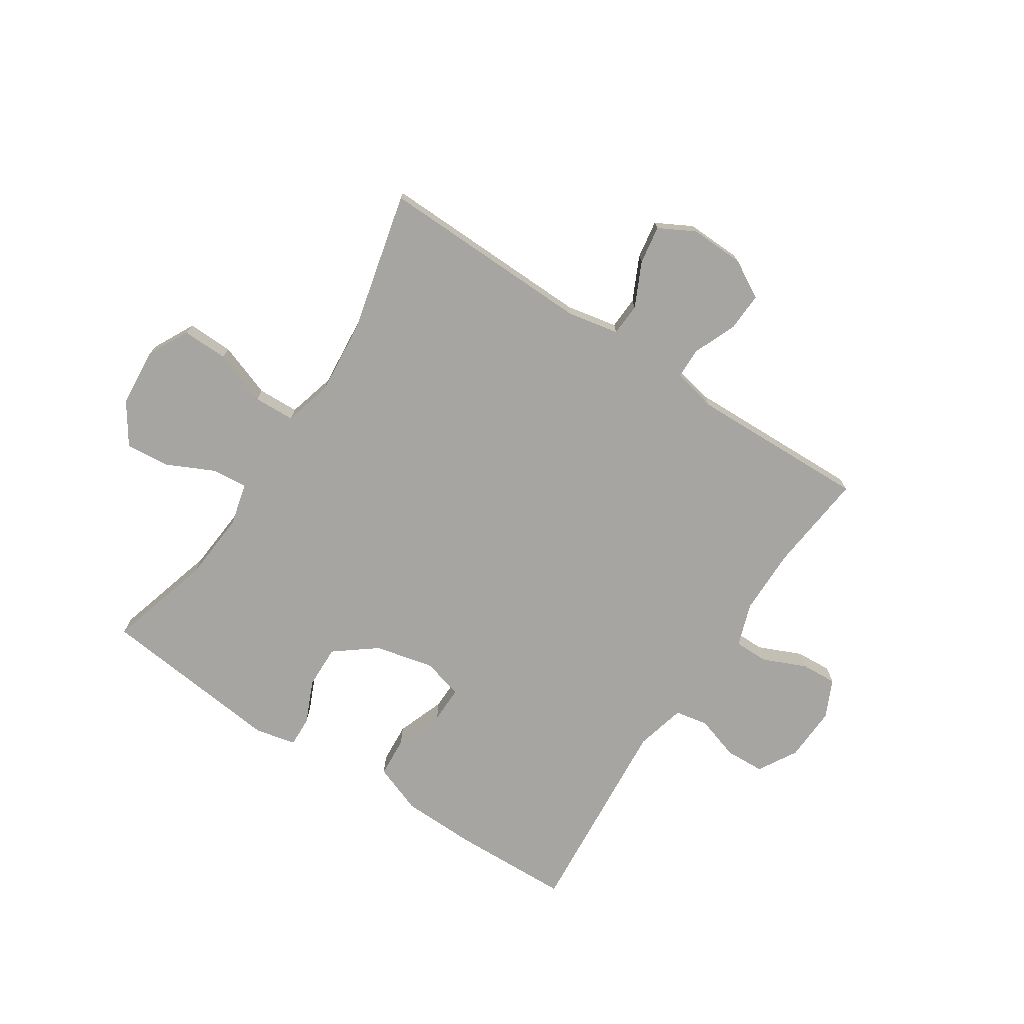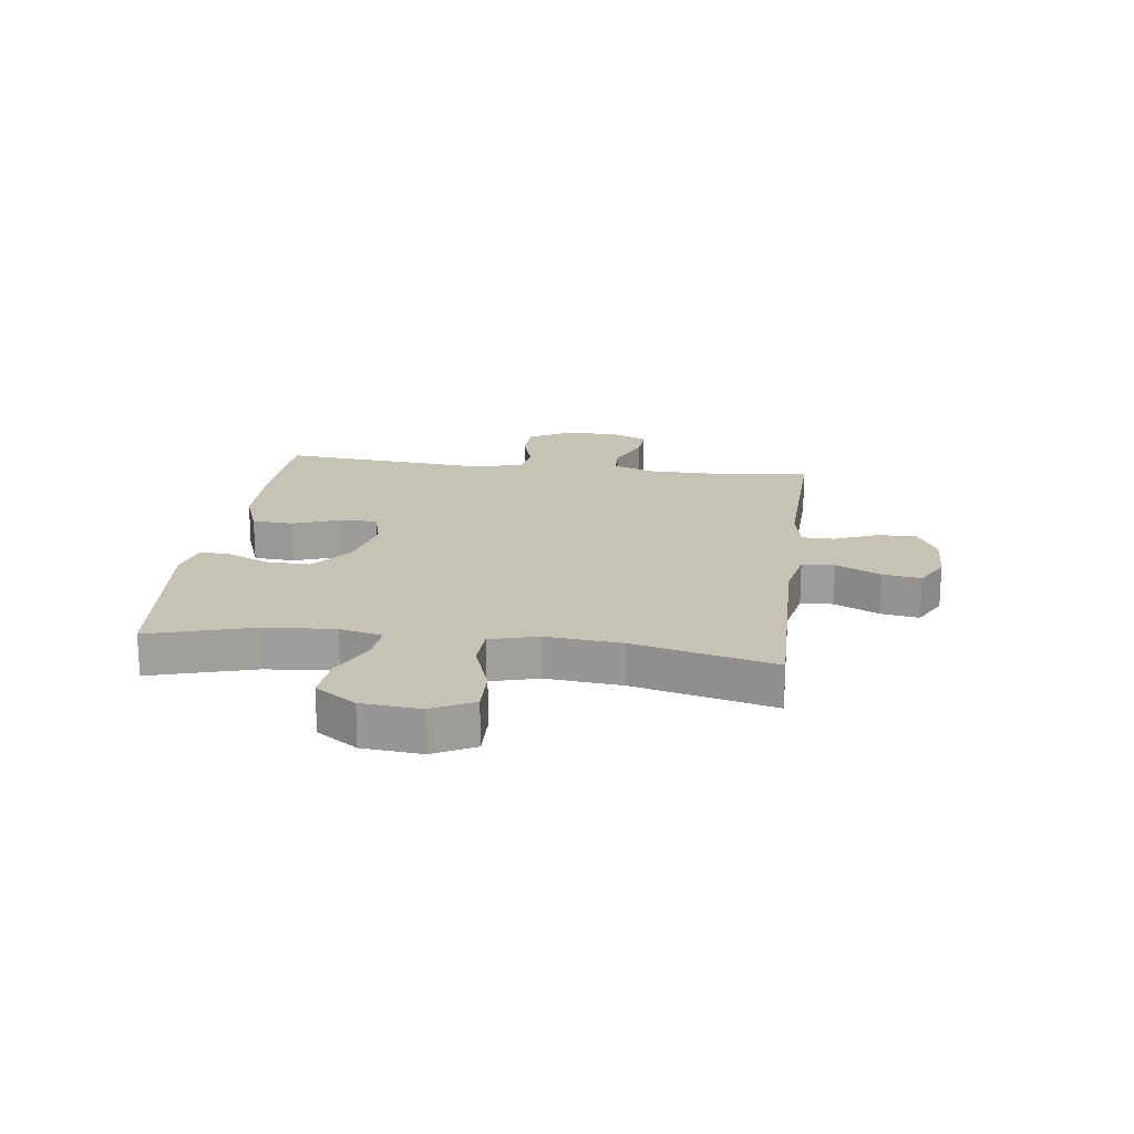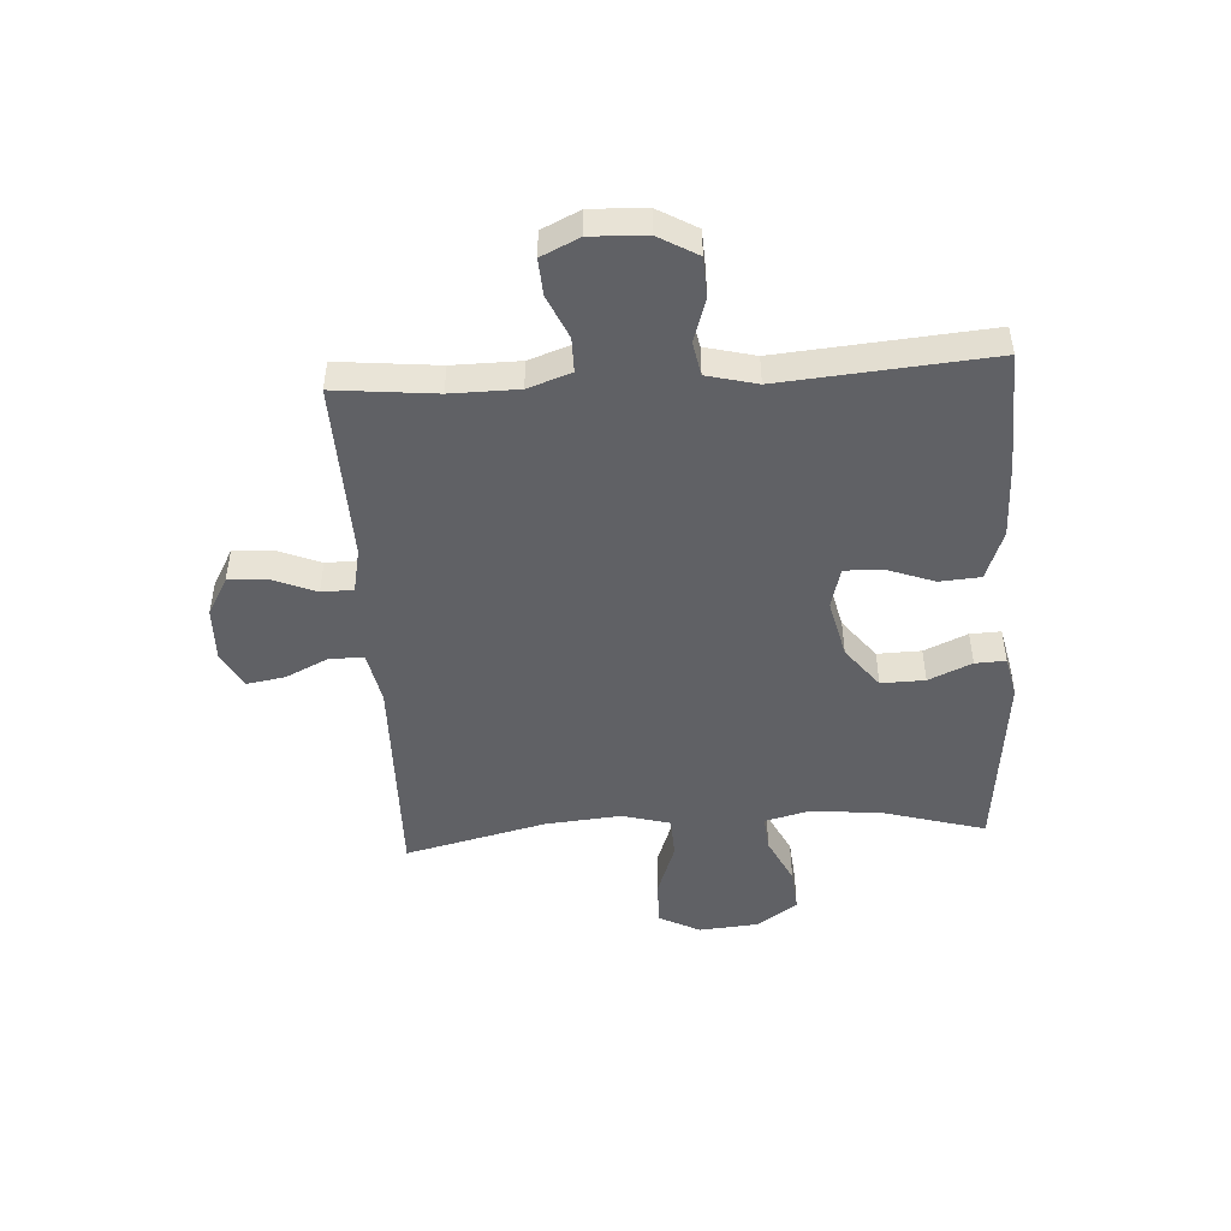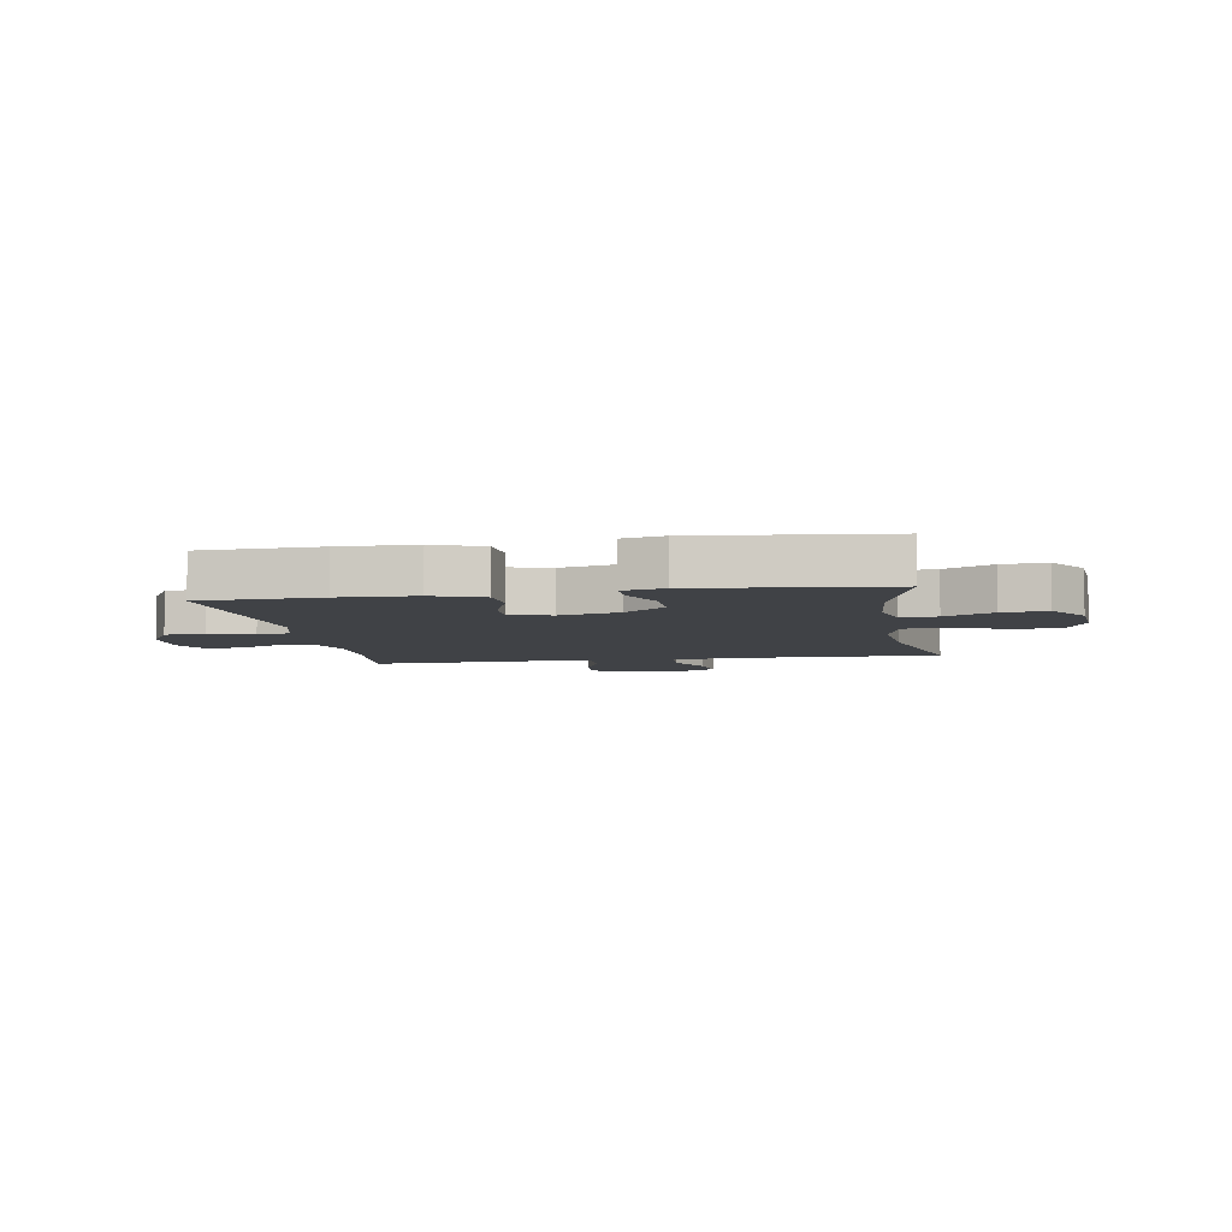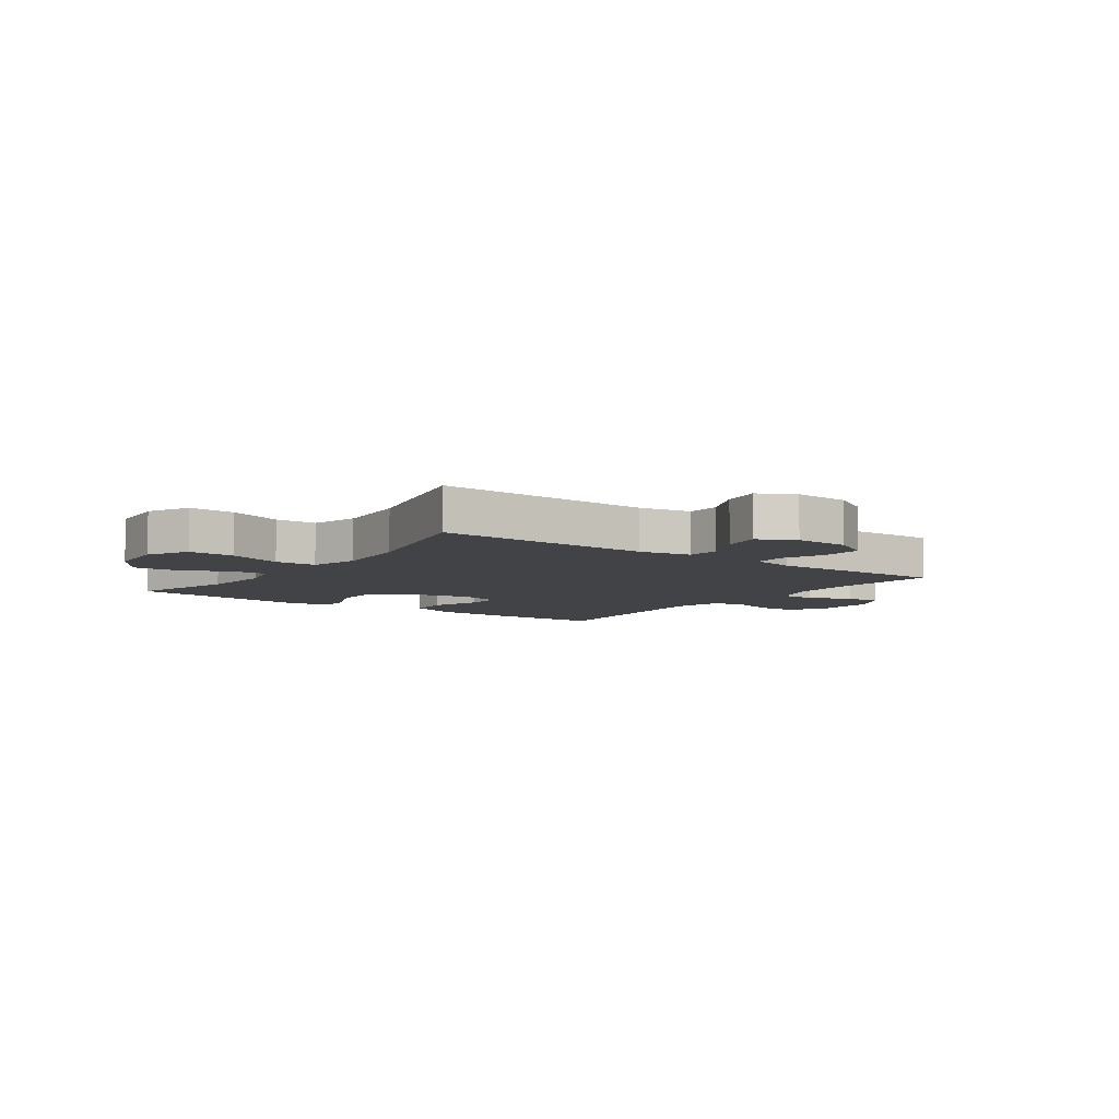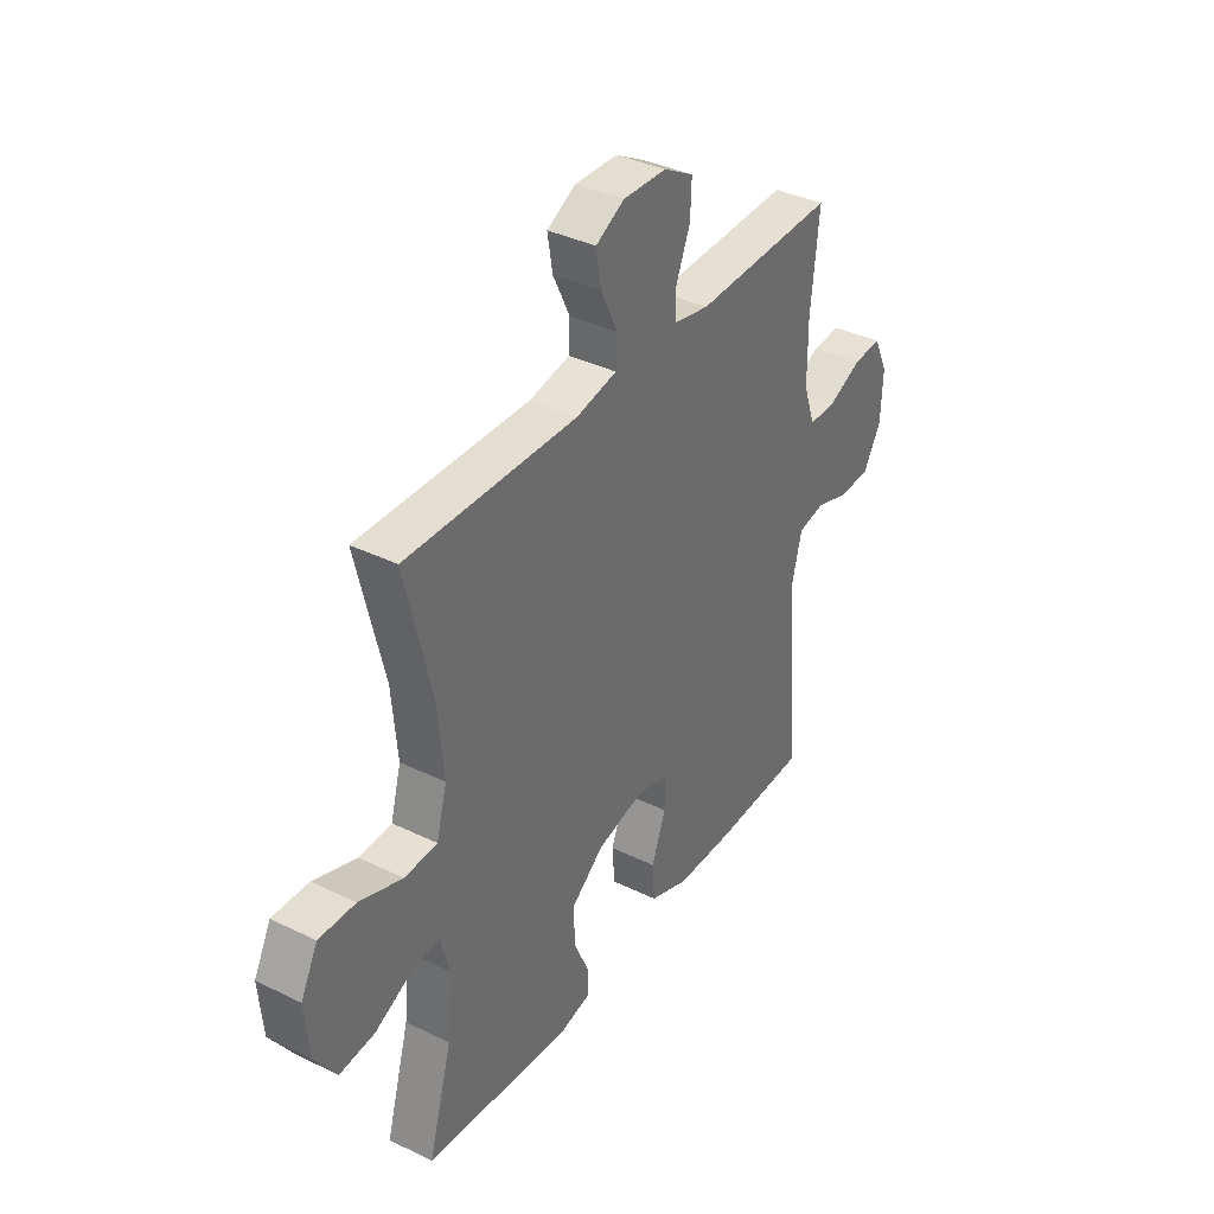
<metadata>
{"format":"obj","ext":"obj","renderer":"f3d","projection":"perspective","resolution":1024,"background":"white","views":[{"elev":-73.9,"azim":-33.3,"up":"+Y"},{"elev":19.1,"azim":-82.5,"up":"+Y"},{"elev":-47.9,"azim":93.6,"up":"+Y"},{"elev":-6.2,"azim":-170.5,"up":"+Y"},{"elev":-7.0,"azim":-36.1,"up":"+Y"},{"elev":37.0,"azim":-57.8,"up":"+Z"}]}
</metadata>
<code>
v -0.5 0.07 0.5
v -0.124 0.07 0.492
v -0.034 0.07 0.51
v -0.031 0.07 0.567
v -0.068 0.07 0.644
v -0.079 0.07 0.711
v -0.016 0.07 0.745
v 0.079 0.07 0.742
v 0.145 0.07 0.705
v 0.142 0.07 0.637
v 0.111 0.07 0.562
v 0.112 0.07 0.507
v 0.189 0.07 0.491
v 0.5 0.07 0.5
v 0.482 0.07 0.325
v 0.483 0.07 0.208
v 0.509 0.07 0.133
v 0.569 0.07 0.133
v 0.644 0.07 0.166
v 0.707 0.07 0.17
v 0.738 0.07 0.104
v 0.734 0.07 0.008
v 0.695 0.07 -0.06
v 0.626 0.07 -0.063
v 0.55 0.07 -0.039
v 0.492 0.07 -0.05
v 0.47 0.07 -0.137
v 0.5 0.07 -0.5
v 0.294 0.07 -0.507
v 0.163 0.07 -0.504
v 0.077 0.07 -0.472
v 0.072 0.07 -0.401
v 0.103 0.07 -0.317
v 0.104 0.07 -0.253
v 0.033 0.07 -0.234
v -0.07 0.07 -0.258
v -0.142 0.07 -0.314
v -0.14 0.07 -0.39
v -0.107 0.07 -0.465
v -0.105 0.07 -0.518
v -0.177 0.07 -0.534
v -0.5 0.07 -0.5
v -0.448 0.07 -0.318
v -0.438 0.07 -0.196
v -0.457 0.07 -0.121
v -0.519 0.07 -0.127
v -0.602 0.07 -0.167
v -0.679 0.07 -0.174
v -0.727 0.07 -0.103
v -0.736 0.07 0
v -0.699 0.07 0.072
v -0.619 0.07 0.07
v -0.524 0.07 0.036
v -0.452 0.07 0.039
v -0.429 0.07 0.123
v -0.441 0.07 0.255
v -0.5 0 0.5
v -0.124 0 0.492
v -0.034 0 0.51
v -0.031 0 0.567
v -0.068 0 0.644
v -0.079 0 0.711
v -0.016 0 0.745
v 0.079 0 0.742
v 0.145 0 0.705
v 0.142 0 0.637
v 0.111 0 0.562
v 0.112 0 0.507
v 0.189 0 0.491
v 0.5 0 0.5
v 0.482 0 0.325
v 0.483 0 0.208
v 0.509 0 0.133
v 0.569 0 0.133
v 0.644 0 0.166
v 0.707 0 0.17
v 0.738 0 0.104
v 0.734 0 0.008
v 0.695 0 -0.06
v 0.626 0 -0.063
v 0.55 0 -0.039
v 0.492 0 -0.05
v 0.47 0 -0.137
v 0.5 0 -0.5
v 0.294 0 -0.507
v 0.163 0 -0.504
v 0.077 0 -0.472
v 0.072 0 -0.401
v 0.103 0 -0.317
v 0.104 0 -0.253
v 0.033 0 -0.234
v -0.07 0 -0.258
v -0.142 0 -0.314
v -0.14 0 -0.39
v -0.107 0 -0.465
v -0.105 0 -0.518
v -0.177 0 -0.534
v -0.5 0 -0.5
v -0.448 0 -0.318
v -0.438 0 -0.196
v -0.457 0 -0.121
v -0.519 0 -0.127
v -0.602 0 -0.167
v -0.679 0 -0.174
v -0.727 0 -0.103
v -0.736 0 0
v -0.699 0 0.072
v -0.619 0 0.07
v -0.524 0 0.036
v -0.452 0 0.039
v -0.429 0 0.123
v -0.441 0 0.255
f 51 52 53
f 50 51 53
f 49 50 53
f 48 49 53
f 47 48 53
f 46 47 53
f 45 46 53 54
f 44 45 54 55
f 41 42 43
f 40 41 43
f 39 40 43
f 38 39 43
f 37 38 43 44
f 36 37 44 55
f 31 32 33
f 30 31 33
f 29 30 33
f 28 29 33
f 27 28 33
f 26 27 33 34
f 23 24 25
f 22 23 25
f 21 22 25
f 20 21 25
f 19 20 25
f 18 19 25
f 17 18 25 26
f 26 34 35
f 17 26 35
f 16 17 35
f 13 14 15
f 36 55 56
f 35 36 56
f 16 35 56
f 15 16 56
f 13 15 56
f 12 13 56
f 9 10 11
f 8 9 11
f 7 8 11
f 6 7 11
f 5 6 11
f 4 5 11
f 56 1 2
f 12 56 2 3
f 3 4 11 12
f 109 108 107
f 109 107 106
f 109 106 105
f 109 105 104
f 109 104 103
f 109 103 102
f 110 109 102 101
f 111 110 101 100
f 99 98 97
f 99 97 96
f 99 96 95
f 99 95 94
f 100 99 94 93
f 111 100 93 92
f 89 88 87
f 89 87 86
f 89 86 85
f 89 85 84
f 89 84 83
f 90 89 83 82
f 81 80 79
f 81 79 78
f 81 78 77
f 81 77 76
f 81 76 75
f 81 75 74
f 82 81 74 73
f 91 90 82
f 91 82 73
f 91 73 72
f 71 70 69
f 112 111 92
f 112 92 91
f 112 91 72
f 112 72 71
f 112 71 69
f 112 69 68
f 67 66 65
f 67 65 64
f 67 64 63
f 67 63 62
f 67 62 61
f 67 61 60
f 58 57 112
f 59 58 112 68
f 68 67 60 59
f 1 57 58 2
f 2 58 59 3
f 3 59 60 4
f 4 60 61 5
f 5 61 62 6
f 6 62 63 7
f 7 63 64 8
f 8 64 65 9
f 9 65 66 10
f 10 66 67 11
f 11 67 68 12
f 12 68 69 13
f 13 69 70 14
f 14 70 71 15
f 15 71 72 16
f 16 72 73 17
f 17 73 74 18
f 18 74 75 19
f 19 75 76 20
f 20 76 77 21
f 21 77 78 22
f 22 78 79 23
f 23 79 80 24
f 24 80 81 25
f 25 81 82 26
f 26 82 83 27
f 27 83 84 28
f 28 84 85 29
f 29 85 86 30
f 30 86 87 31
f 31 87 88 32
f 32 88 89 33
f 33 89 90 34
f 34 90 91 35
f 35 91 92 36
f 36 92 93 37
f 37 93 94 38
f 38 94 95 39
f 39 95 96 40
f 40 96 97 41
f 41 97 98 42
f 42 98 99 43
f 43 99 100 44
f 44 100 101 45
f 45 101 102 46
f 46 102 103 47
f 47 103 104 48
f 48 104 105 49
f 49 105 106 50
f 50 106 107 51
f 51 107 108 52
f 52 108 109 53
f 53 109 110 54
f 54 110 111 55
f 55 111 112 56
f 56 112 57 1

</code>
